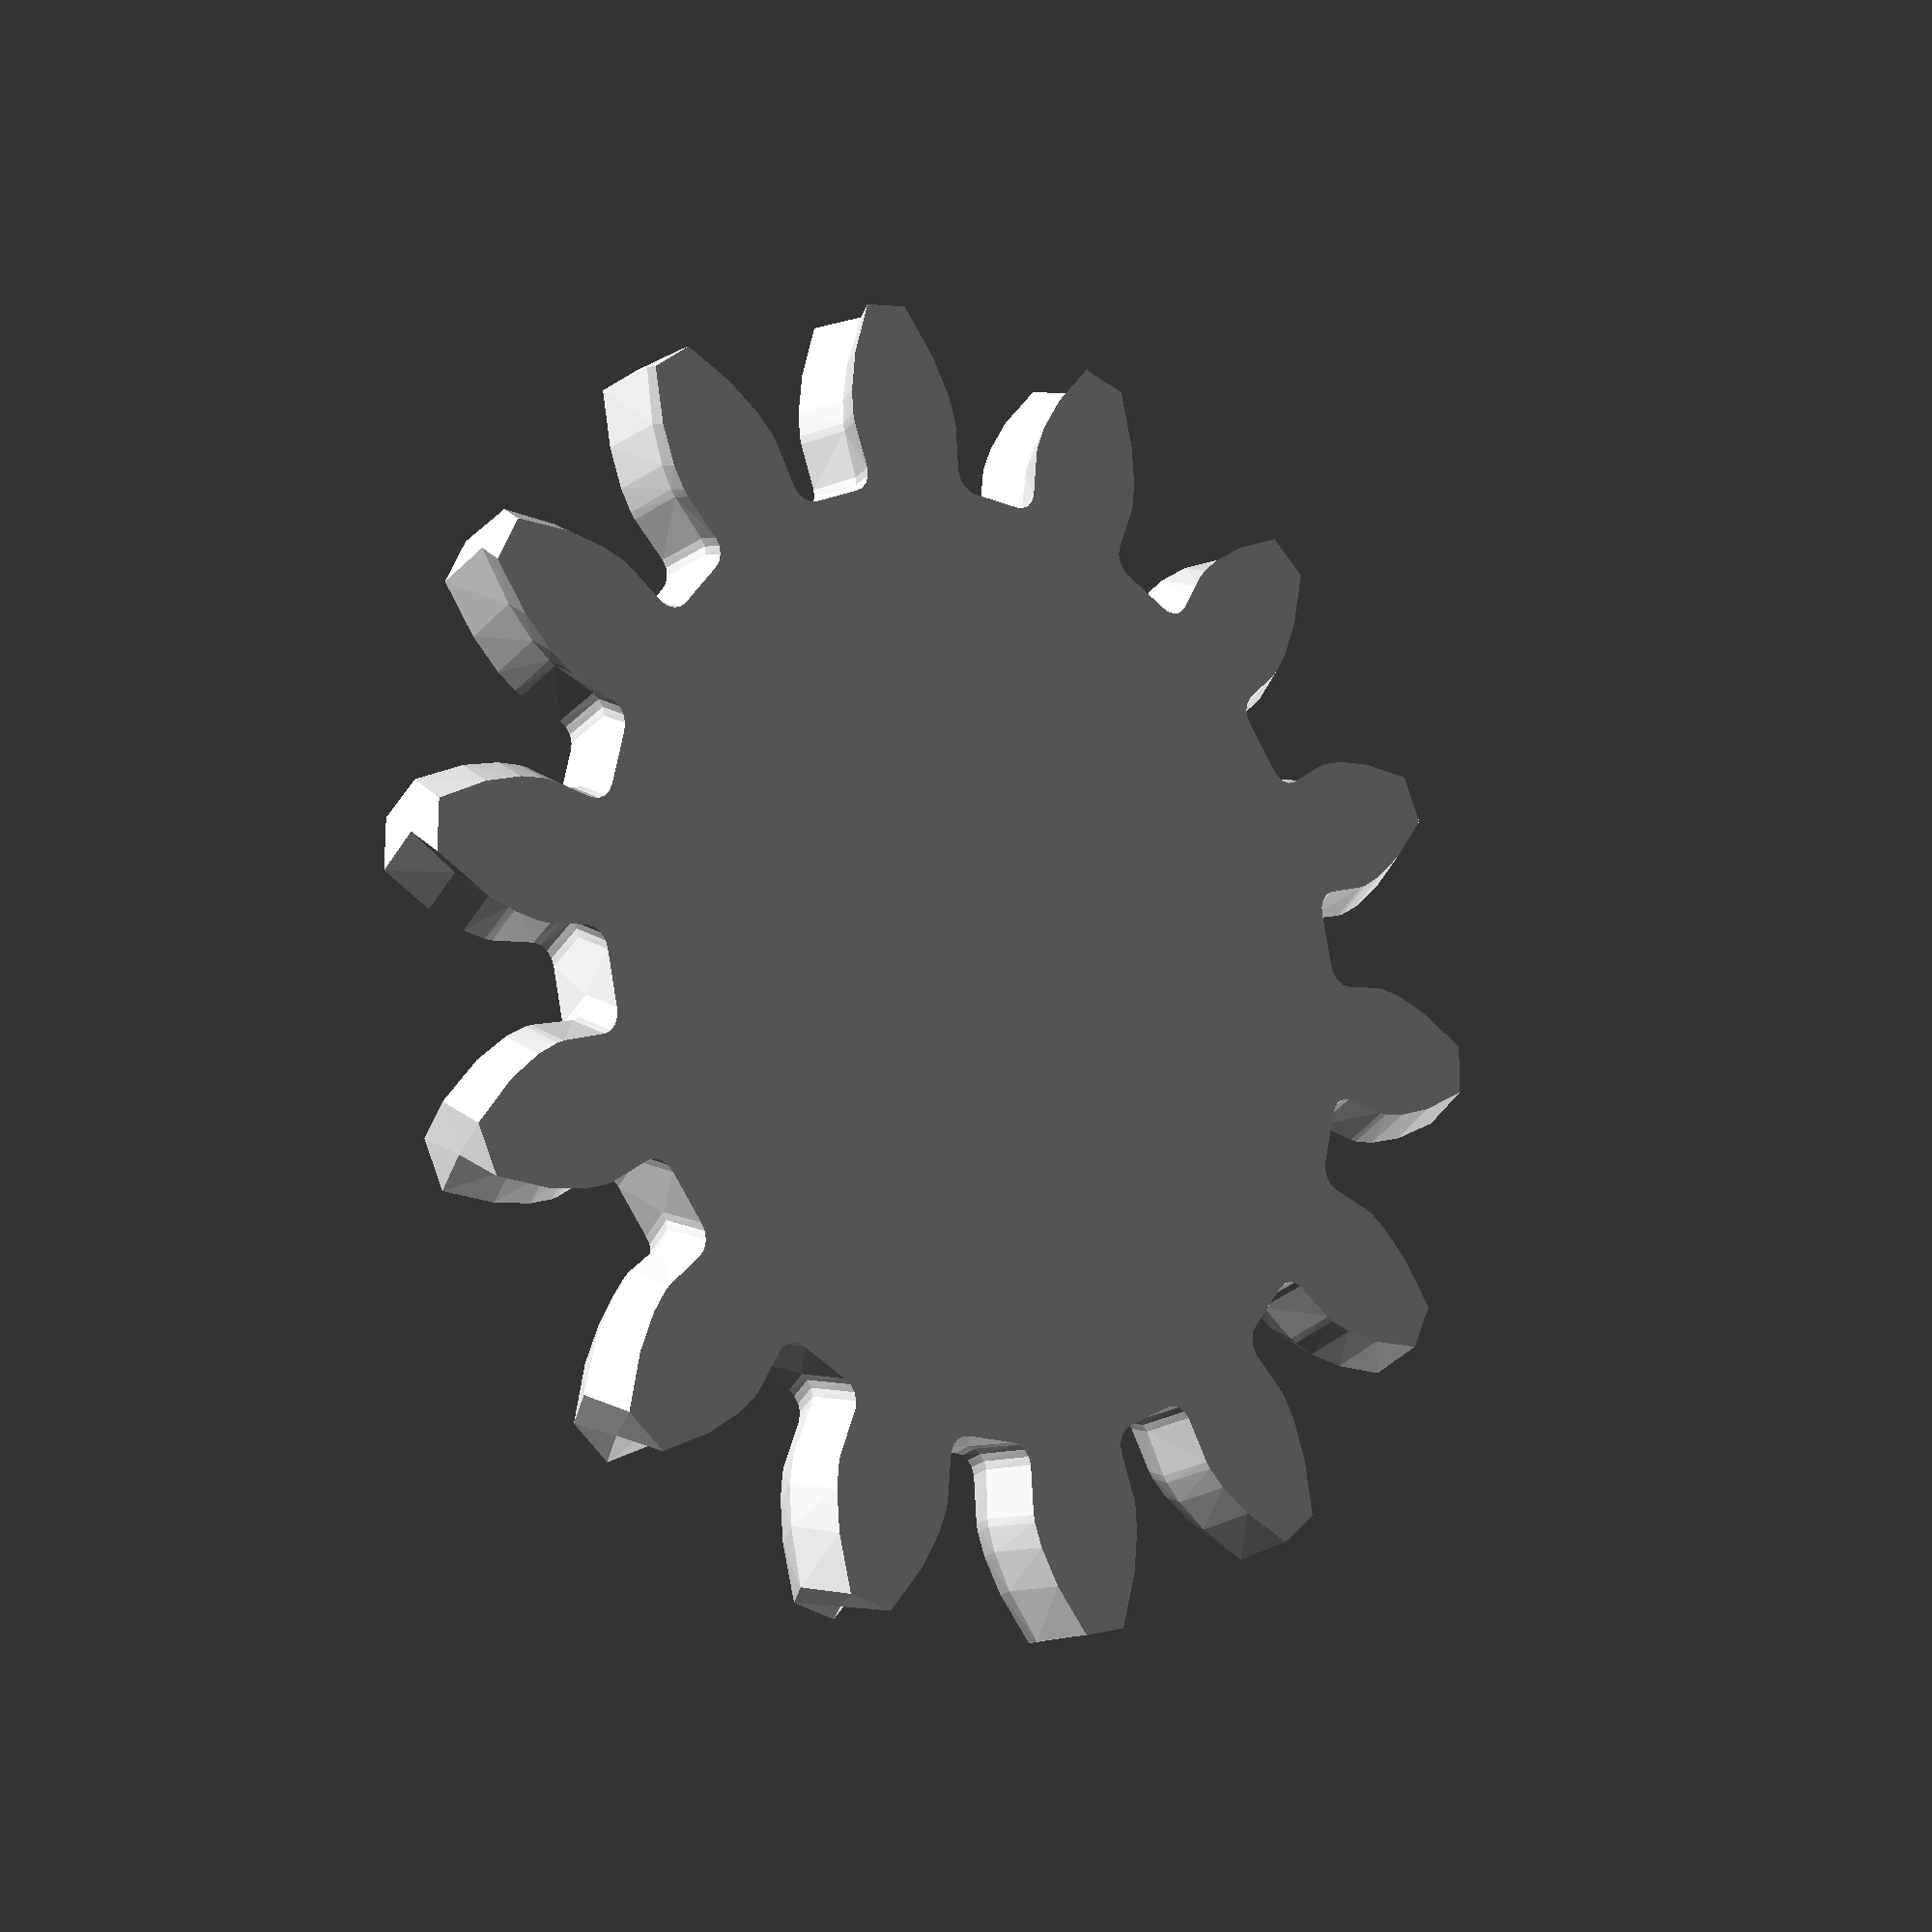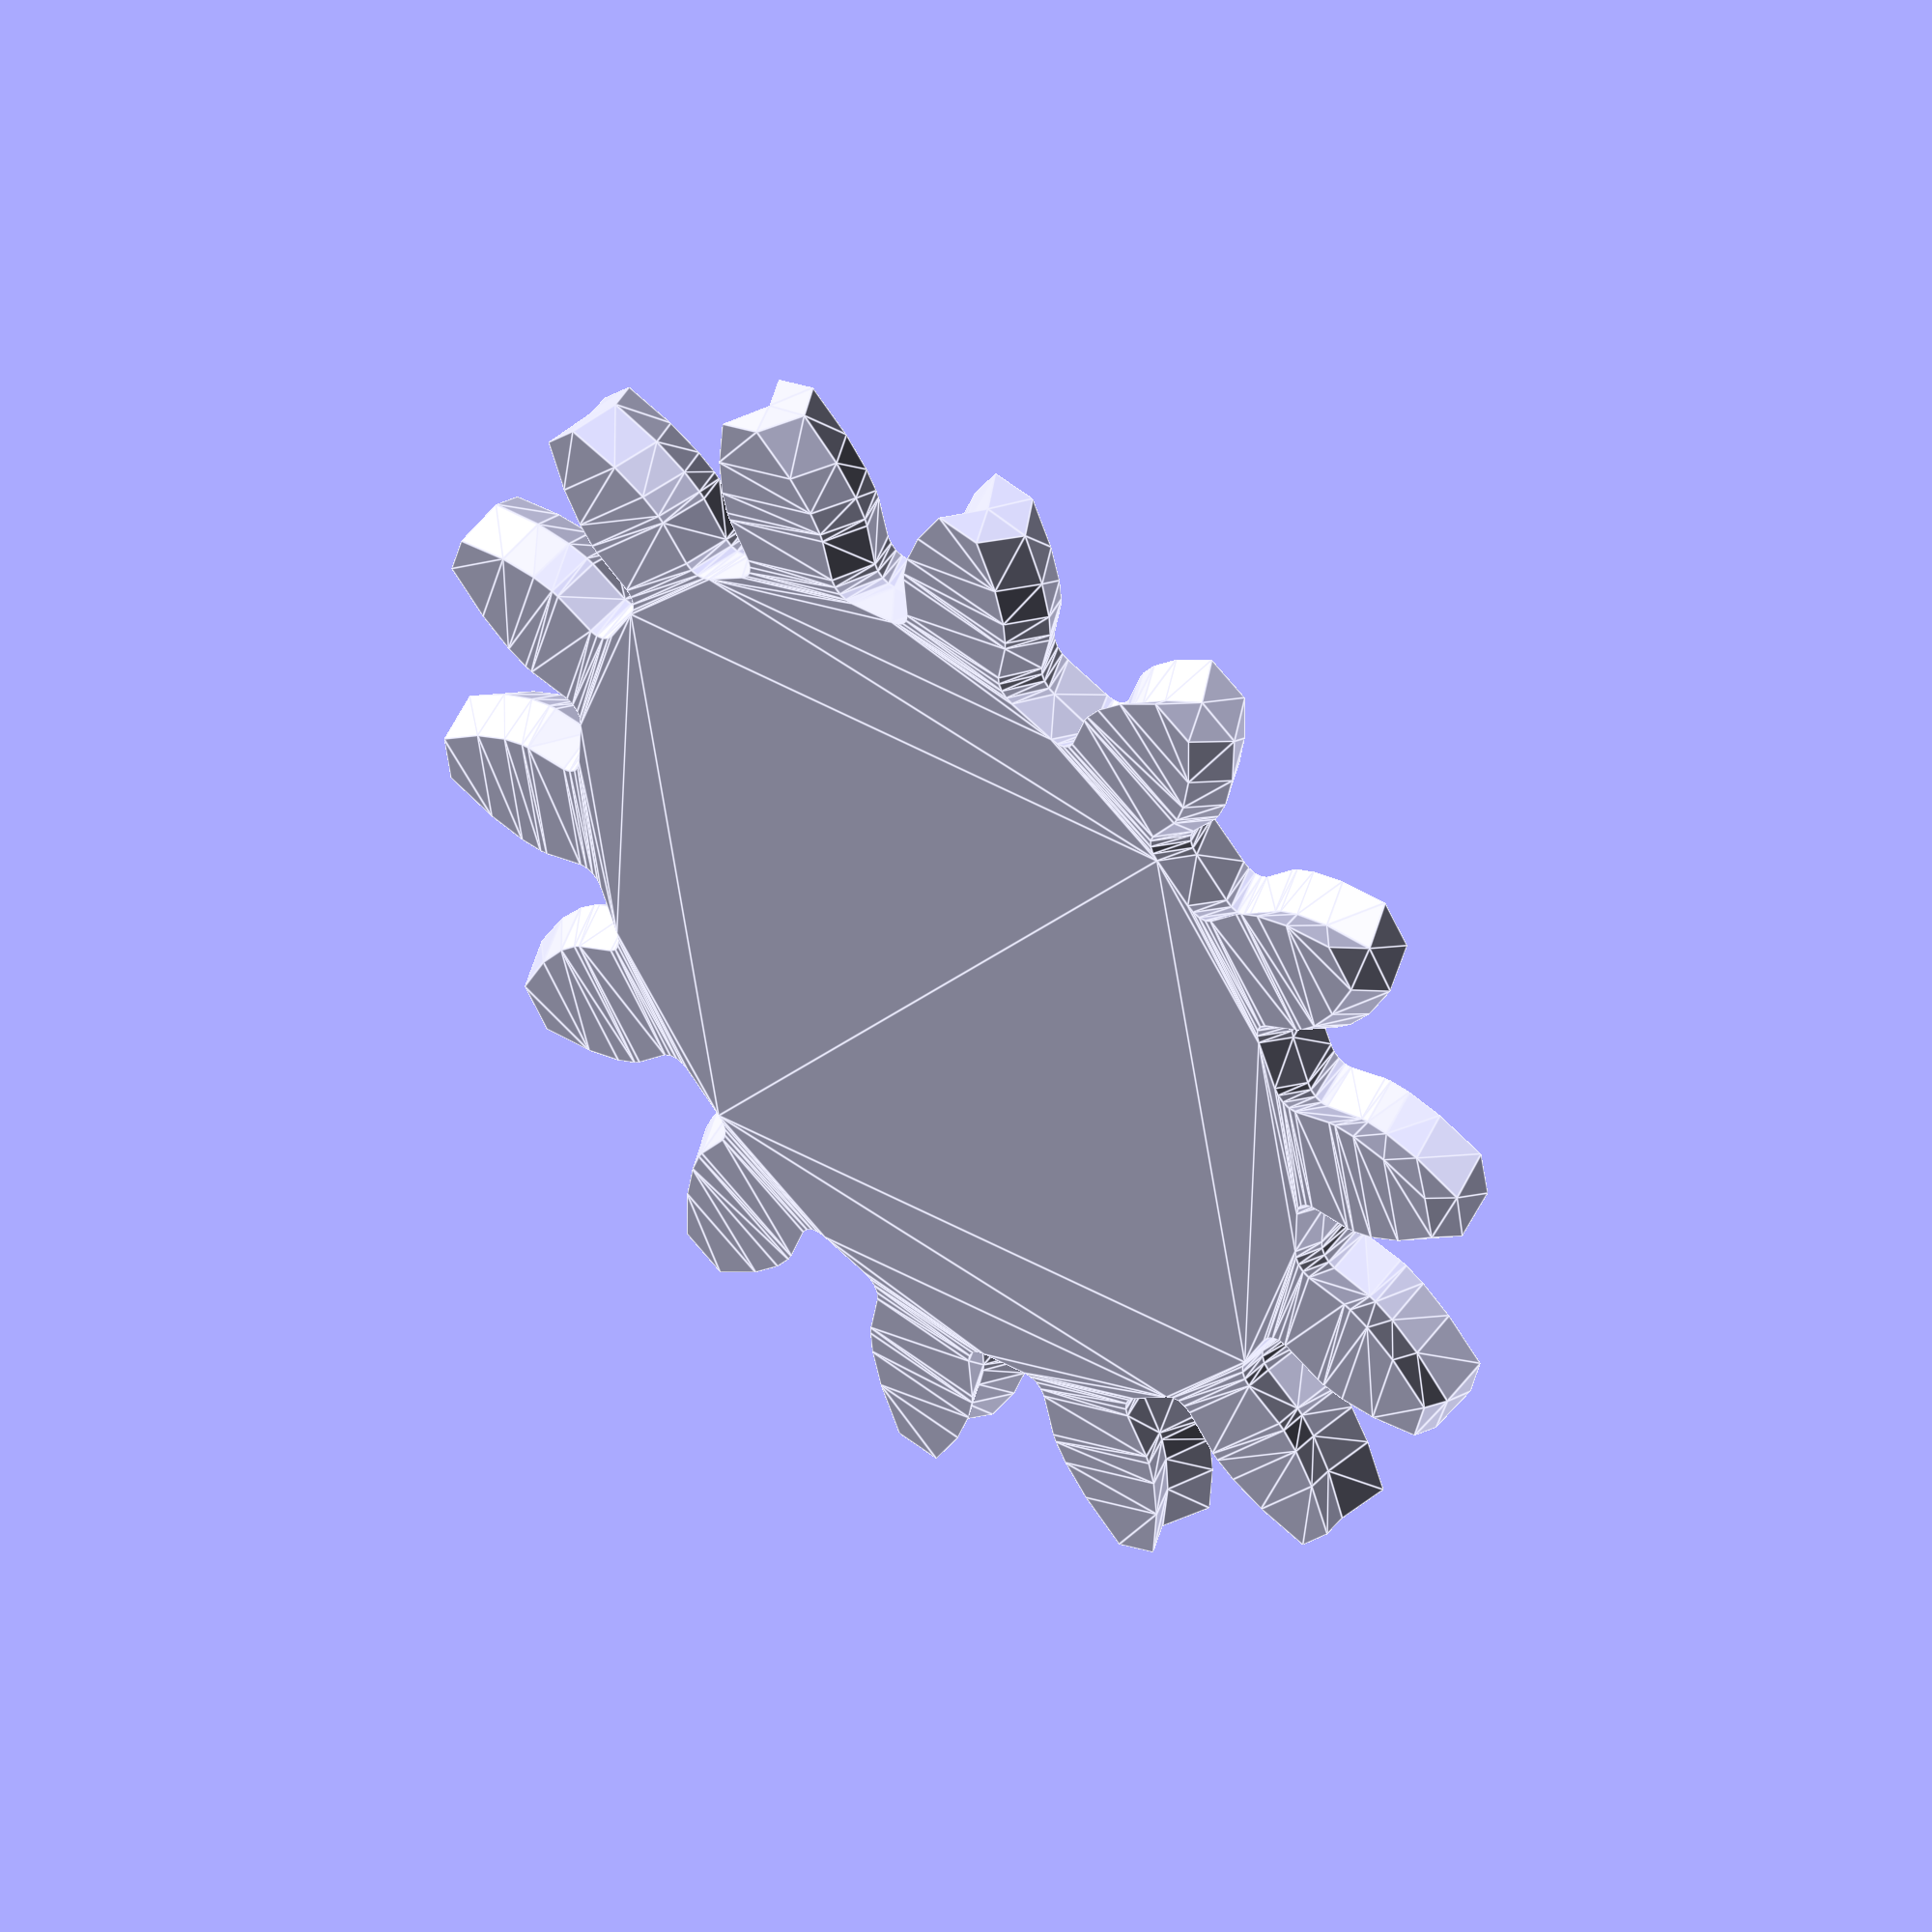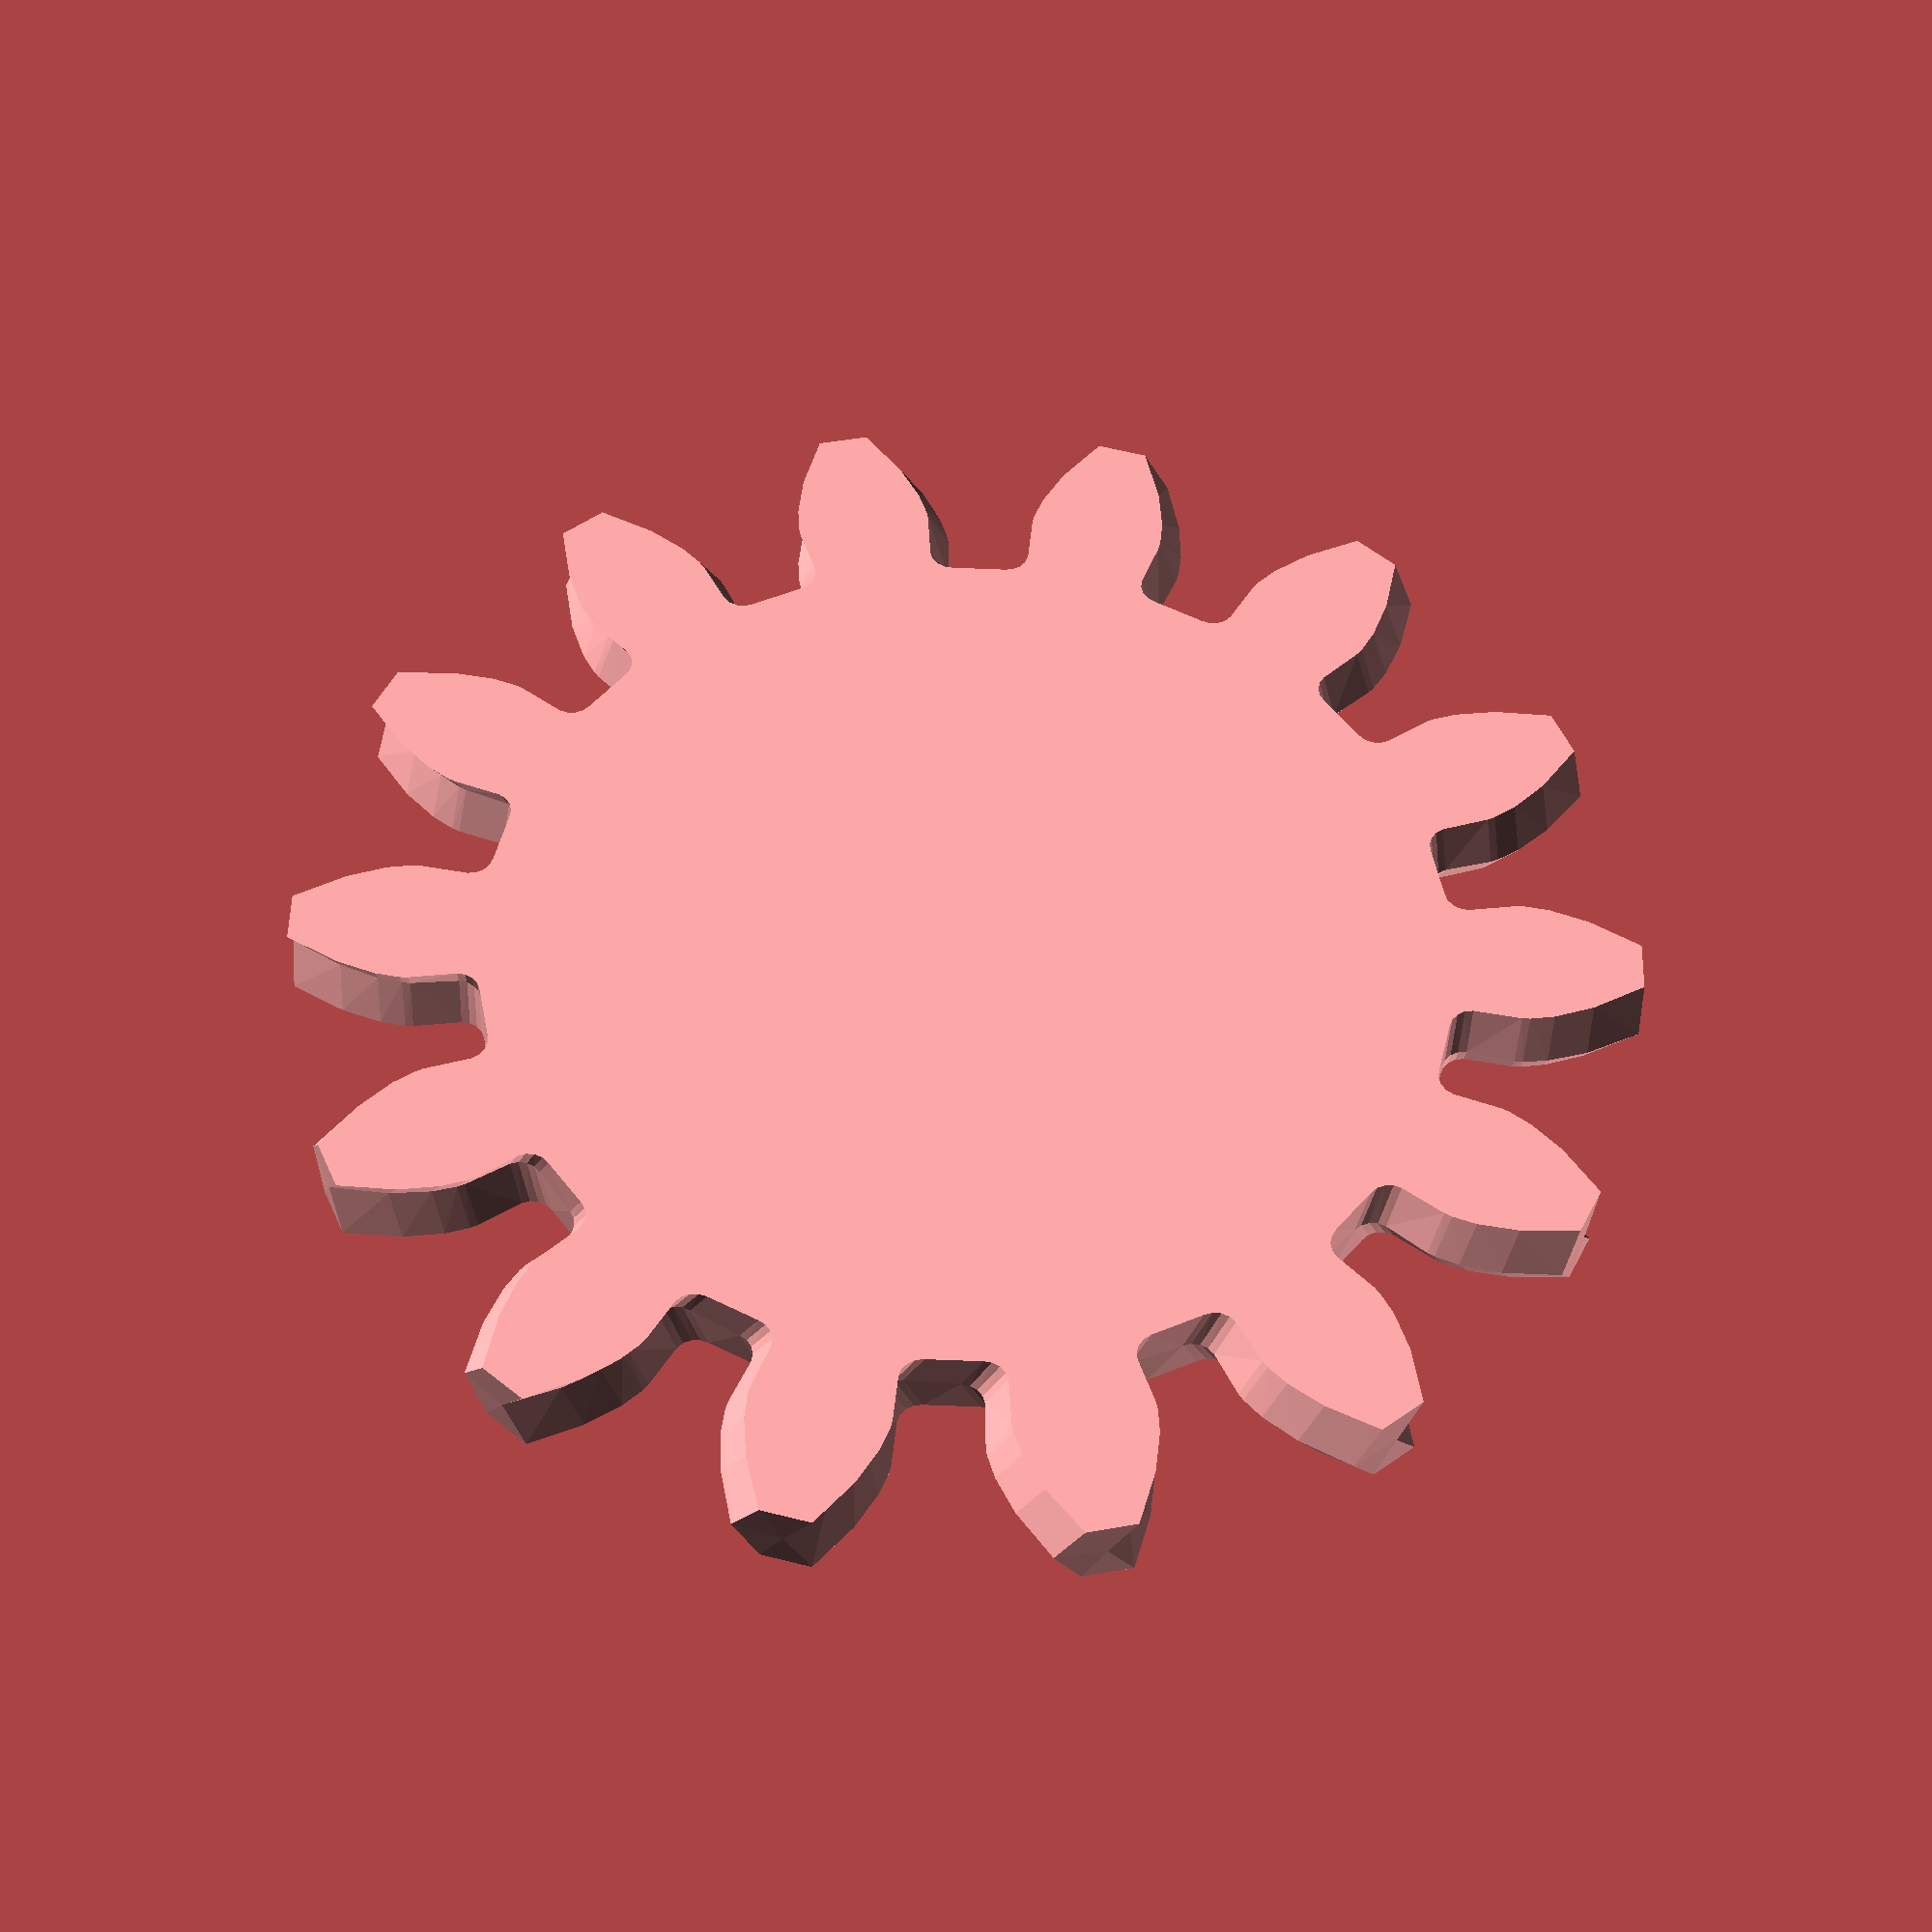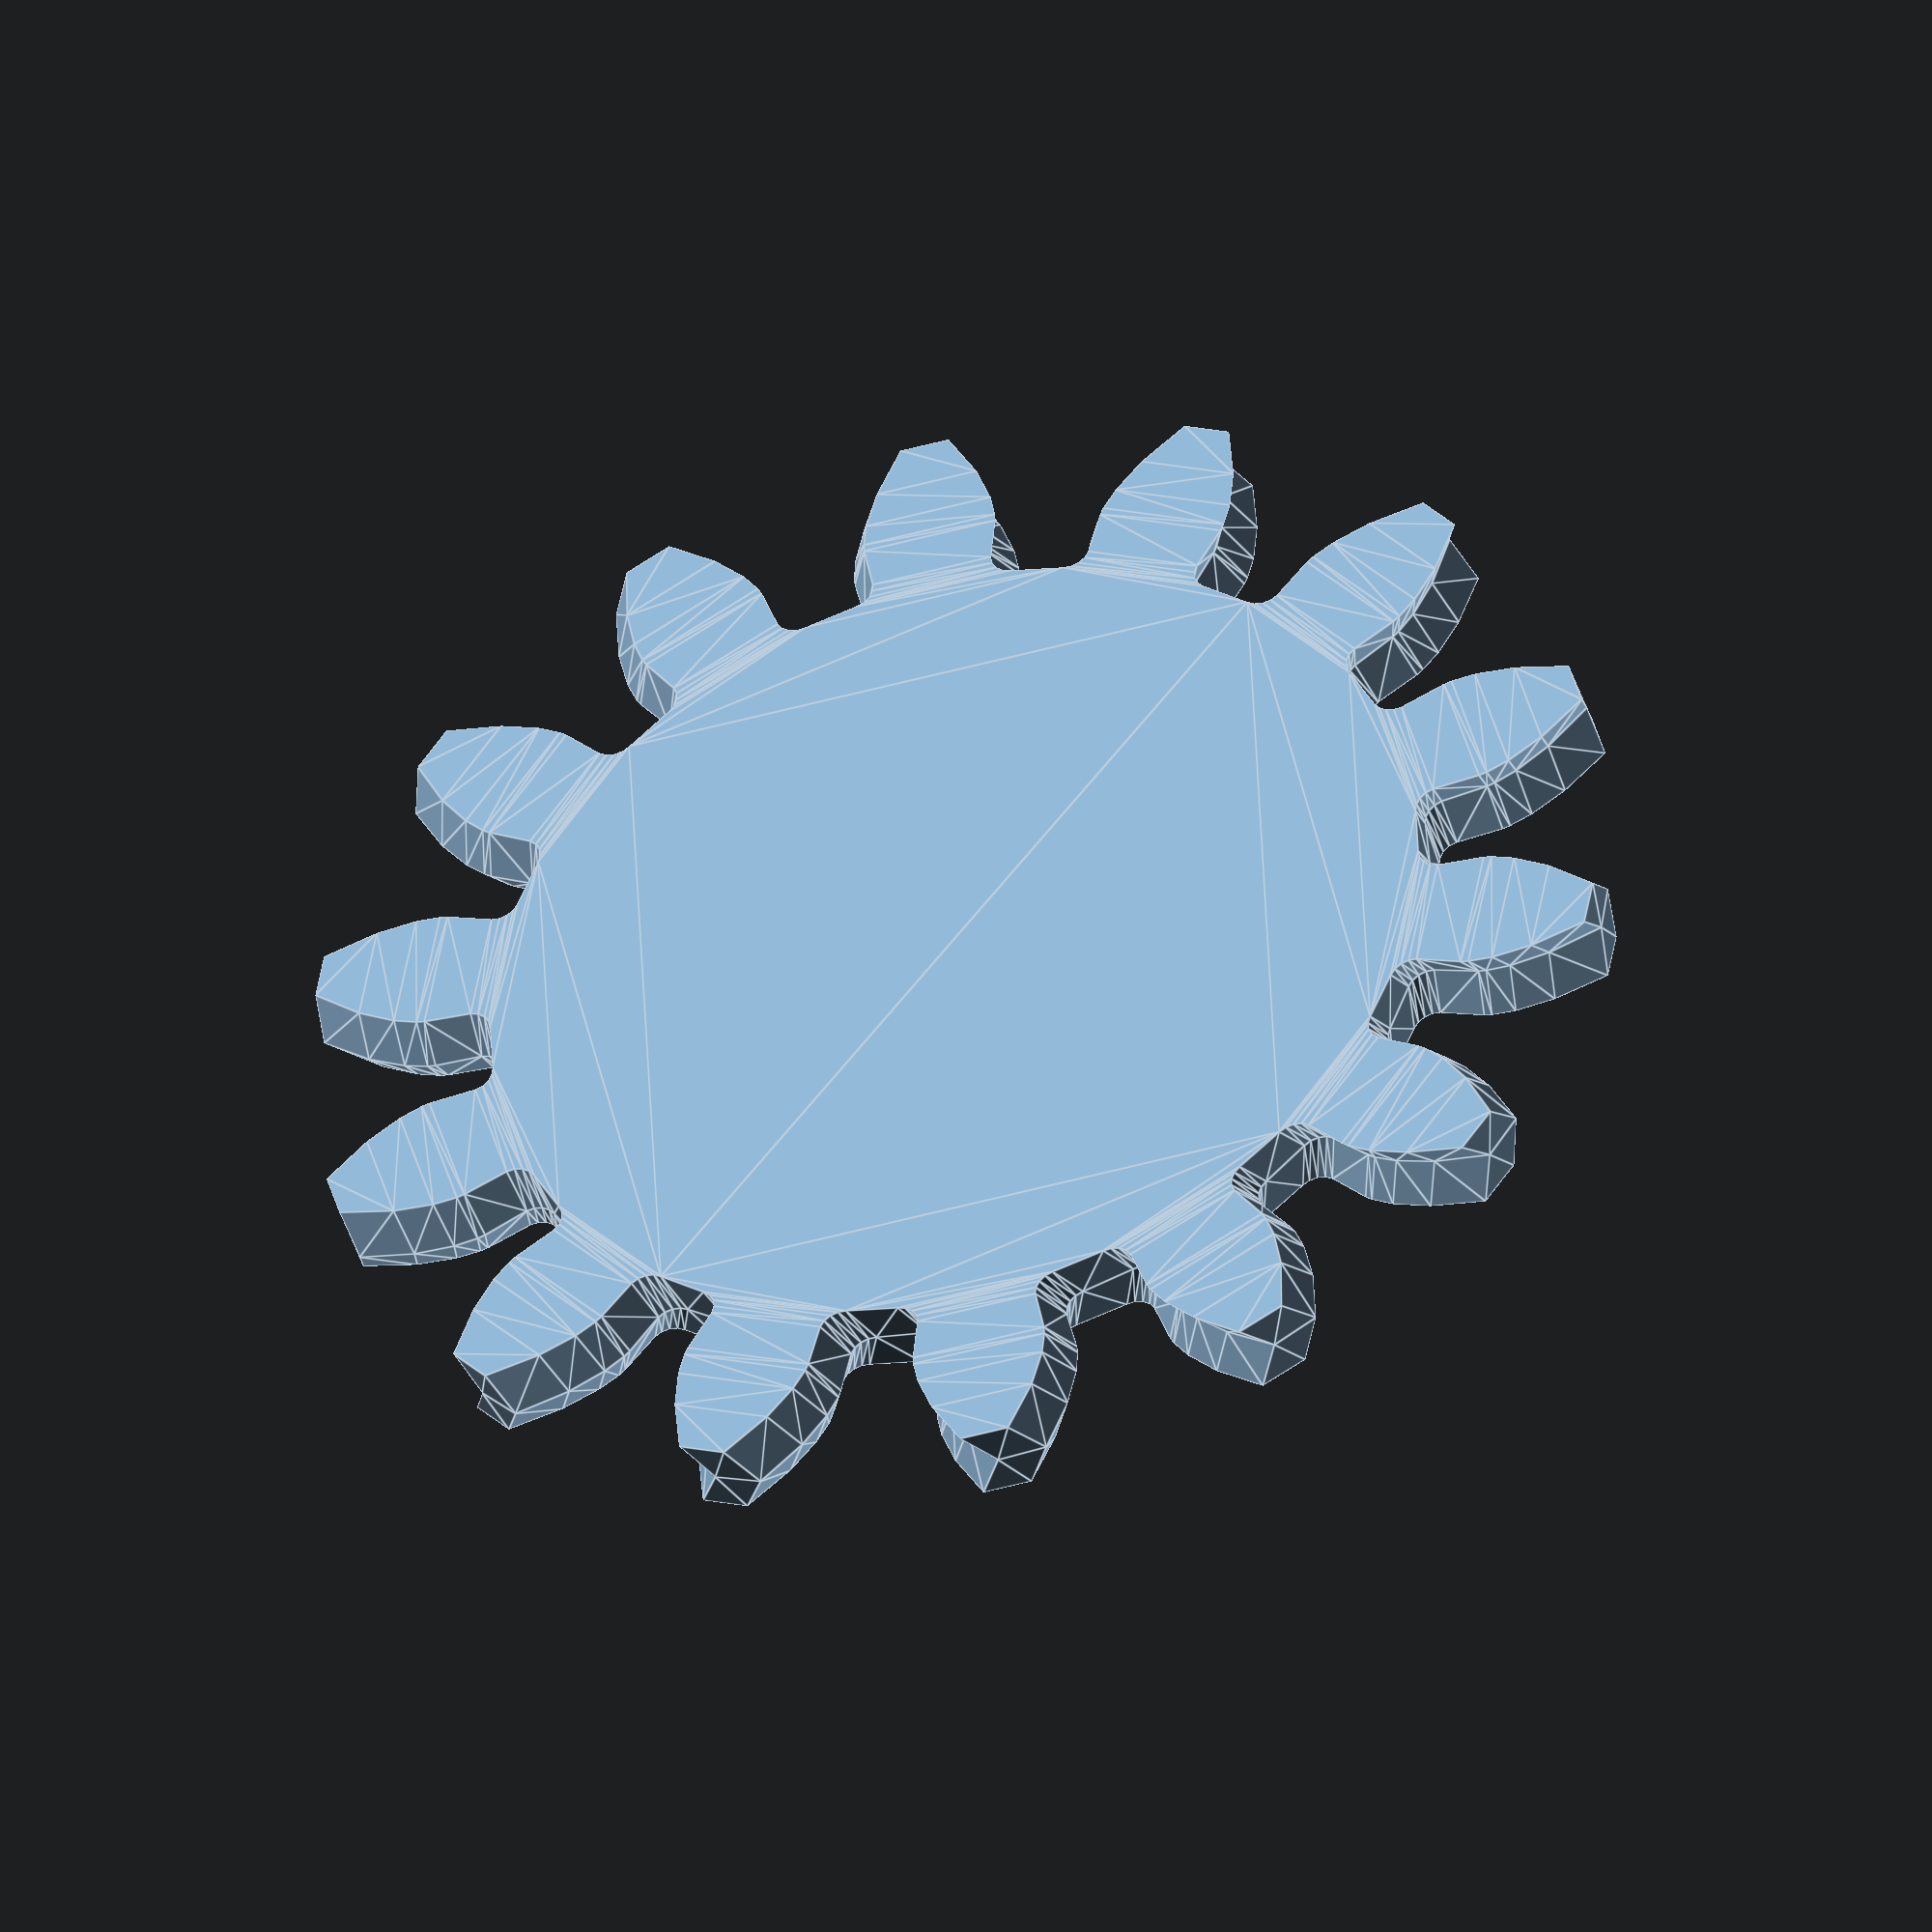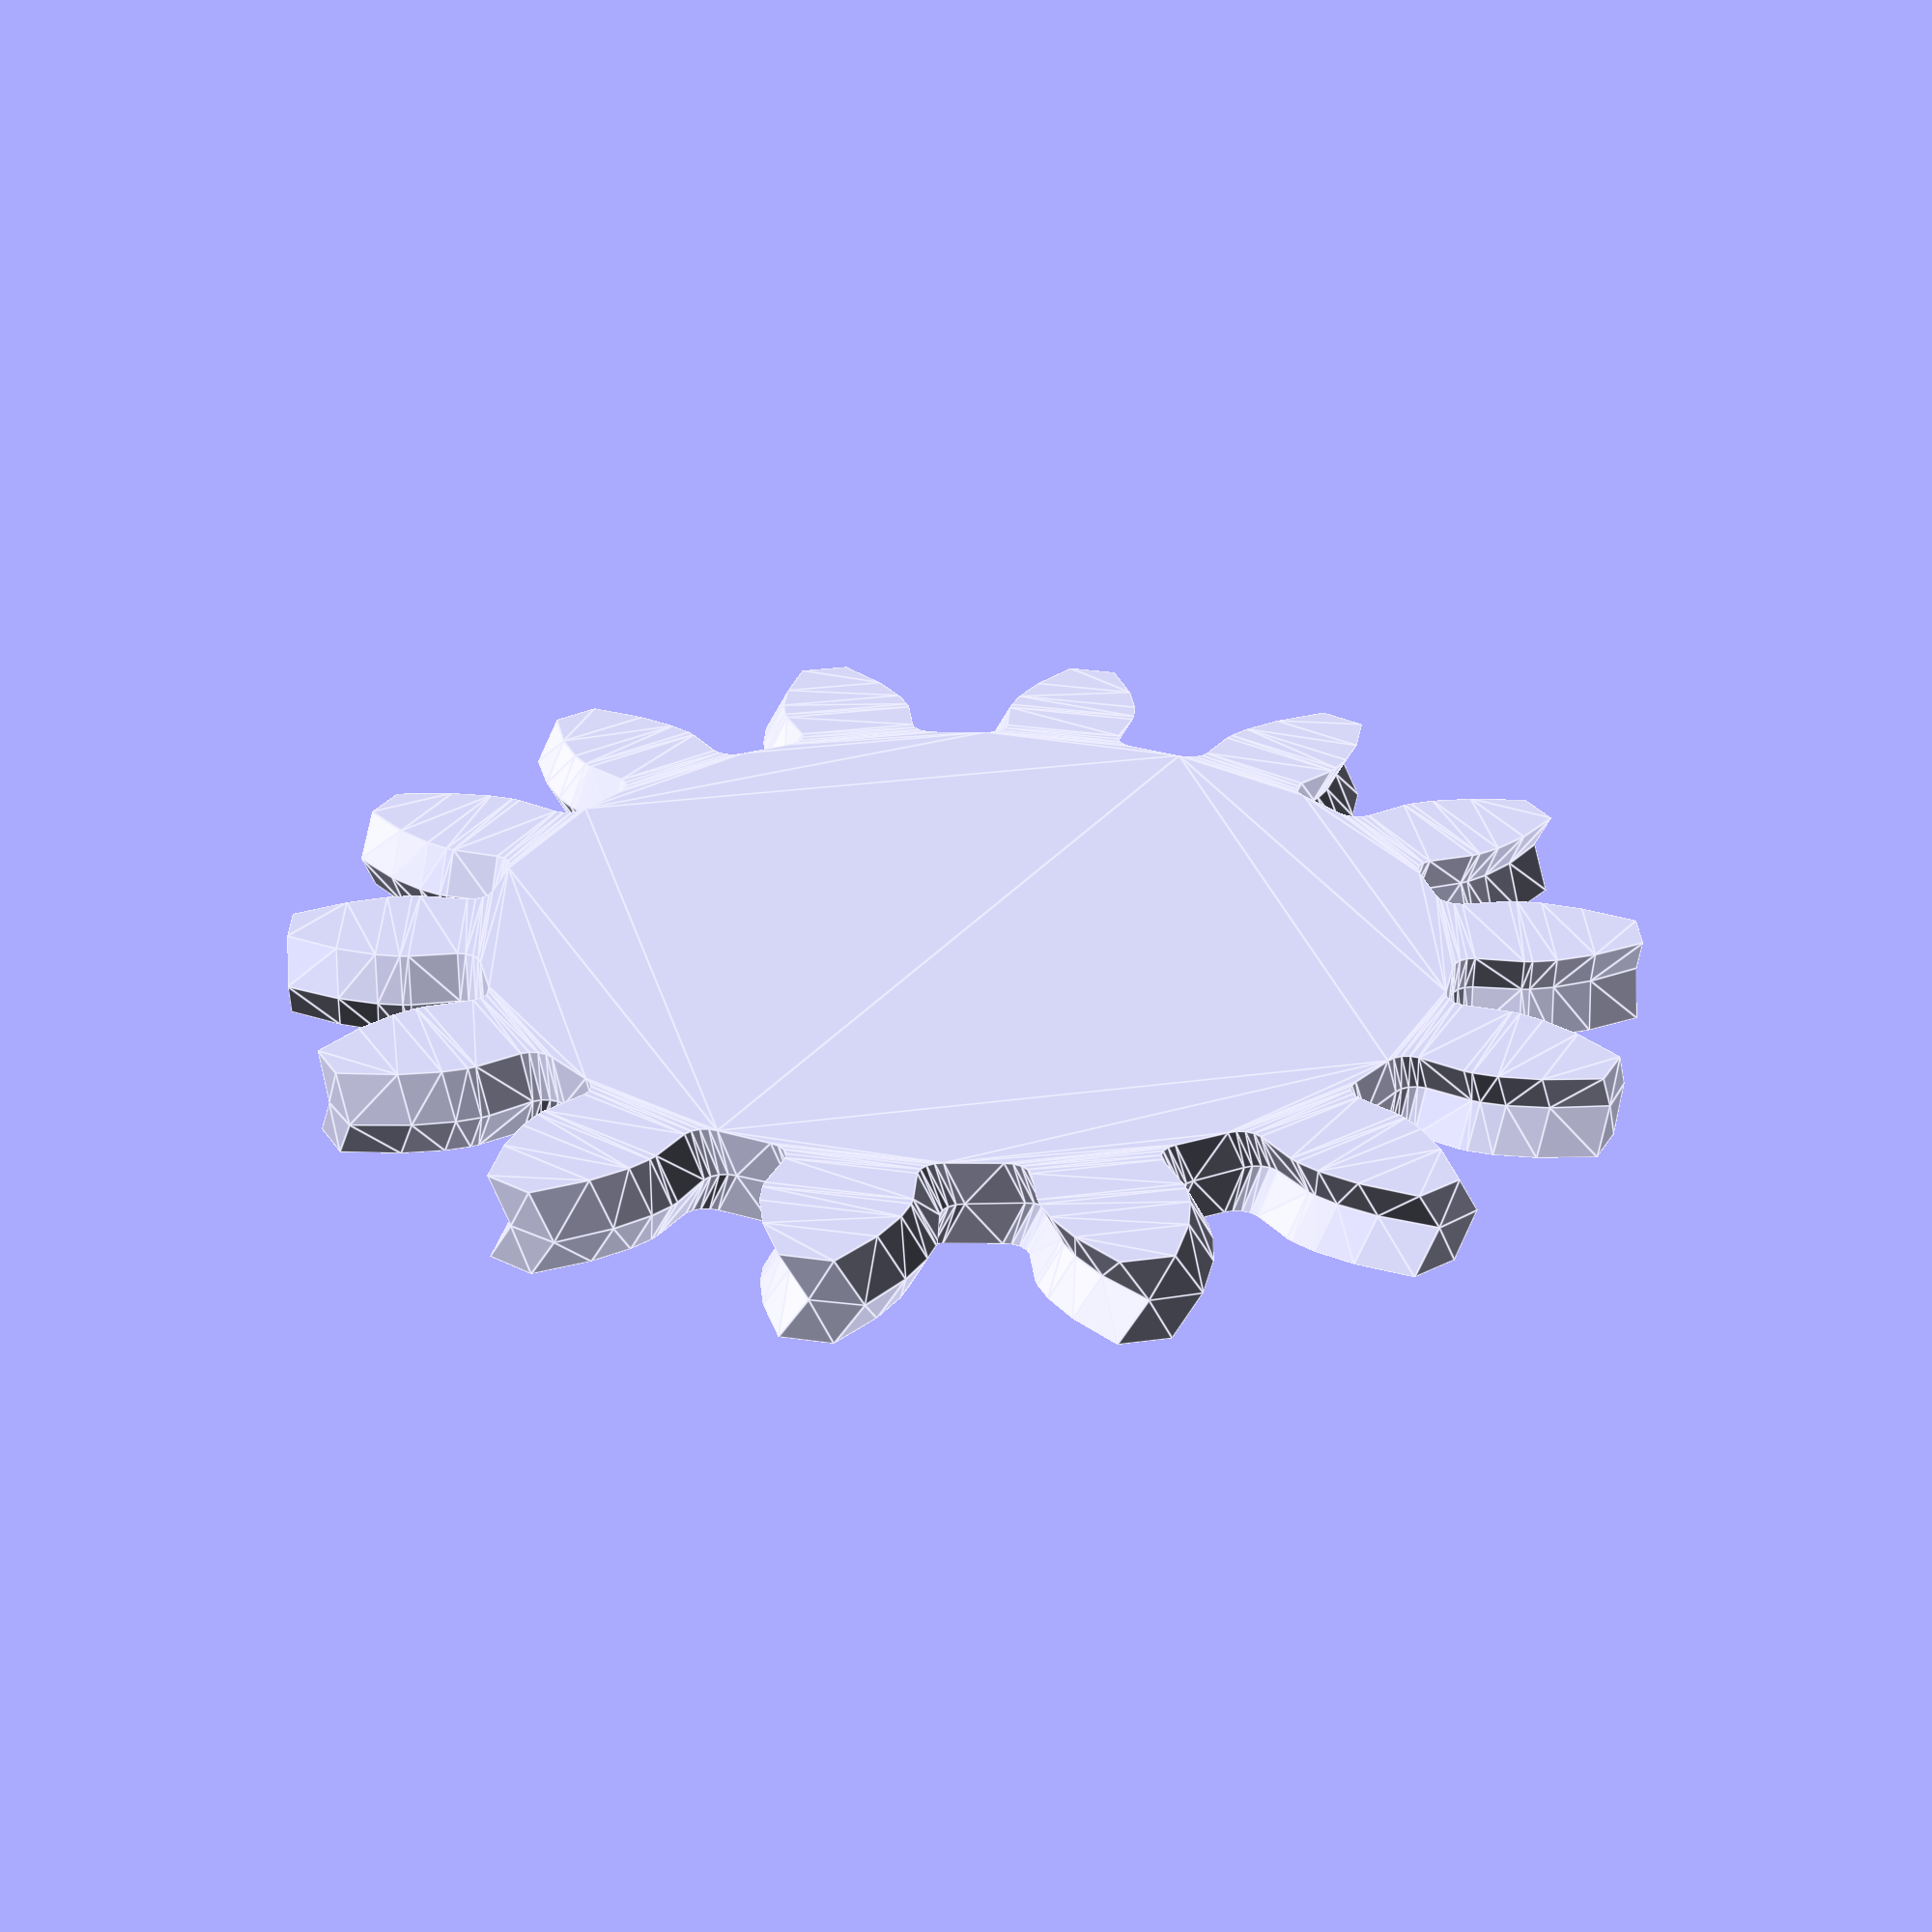
<openscad>
$fa=1;$fs=1;

module gear(m=5,z=14, n=4,alpha=20,jt=.1){
	r2d=function(x)x/PI*180;
	d2r=function(x)x*PI/180;
	_sin=function(x)sin(r2d(x));
	_cos=function(x)cos(r2d(x));
	_tan=function(x)tan(r2d(x));
	_atan=function(x)d2r(atan(x));
	mix=function(a,b,x)a*(1-x)+b*x;

	df=.25;
	r=m*z/2;
	rb=r*cos(alpha);
	ra=r+m;
	rf=function(x=1)r-m*(1+df*x);

	f=1;
	td=2*PI/z;
	tmax=sqrt((ra/rb)^2-1);
	tt=td/4+tan(alpha)-d2r(alpha)-_tan(jt/r);
	cr=m/(2*sin(alpha));
	ci=function(t)[rb*(_cos(t)+t*_sin(t)),rb*(_sin(t)-t*_cos(t))];
	add=function(a,b)[a.x+b.x,a.y+b.y];
	rot=function(p,t)let(x=p[0],y=p[1],s=_sin(t),c=_cos(t))[c*x-s*y,s*x+c*y];

	polygon([
		for(j=[0:z-1])each let(t=td*j)[
			for(i=[ 0:n])let(x=ci(i/n*tmax))if(rf(1-f)<norm(x))rot(x,t-tt),
			for(i=[-n:0])let(x=ci(i/n*tmax))if(rf(1-f)<norm(x))rot(x,t+tt),
			for(i=[-n:0])let(i=i/n)rot([rf(1-f*-_cos(PI/2*i))+m*.25*f, m*.25*f],t+tt+_atan(m*df*f*+_sin(PI/2*i)/rf())),
			for(i=[ 0:n])let(i=i/n)rot([rf(1-f*-_cos(PI/2*i))+m*.25*f,-m*.25*f],t+td-tt-_atan(m*df*f*-_sin(PI/2*i)/rf())),
		]
	]);
}

/*
z=14;m=5;
t=$t*360/z;
linear_extrude(3){
	translate([-m*z/2,0])rotate(t)gear(m,z);
	translate([ m*z/2,0])rotate(360/z/2-t)gear(m,z);
}
*/

module yamaba(m=5,z=14,h=5,a=30, n=4,alpha=20,jt=.1){
	module a(){linear_extrude(h/2,slices=1,twist=atan(h*tan(a)/(z*m)))gear(m,z,n,alpha,jt);}
	union(){a();mirror([0,0,1])a();}
}
yamaba();

</openscad>
<views>
elev=15.0 azim=280.0 roll=138.8 proj=p view=solid
elev=314.5 azim=8.2 roll=222.1 proj=o view=edges
elev=215.5 azim=21.9 roll=1.6 proj=p view=wireframe
elev=221.9 azim=265.0 roll=163.5 proj=o view=edges
elev=243.4 azim=254.0 roll=180.7 proj=p view=edges
</views>
